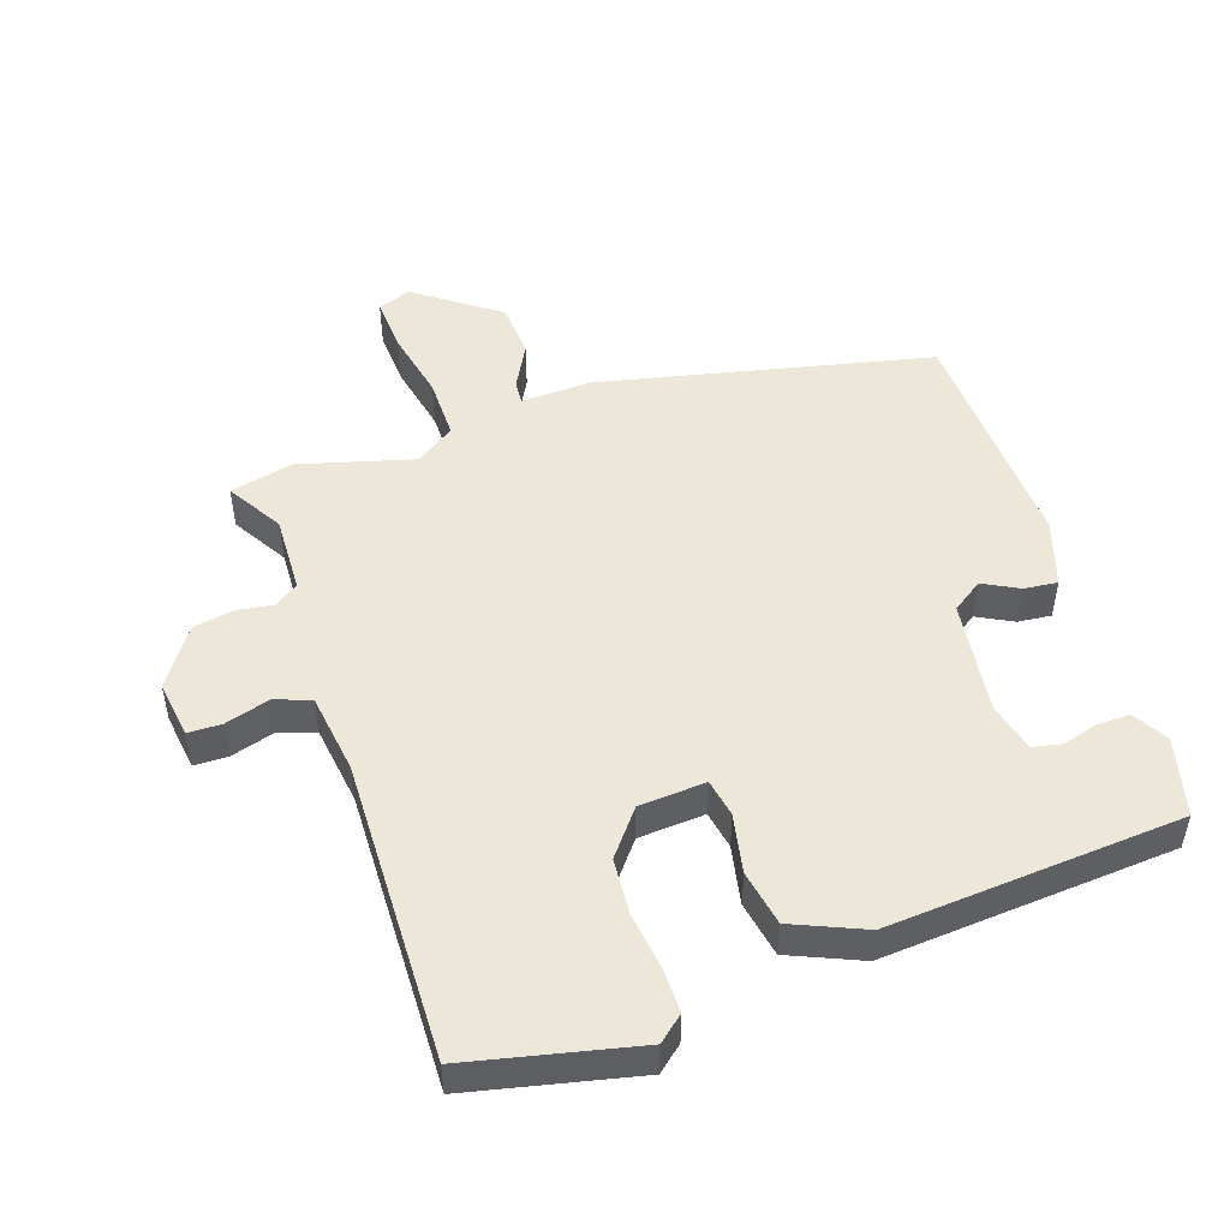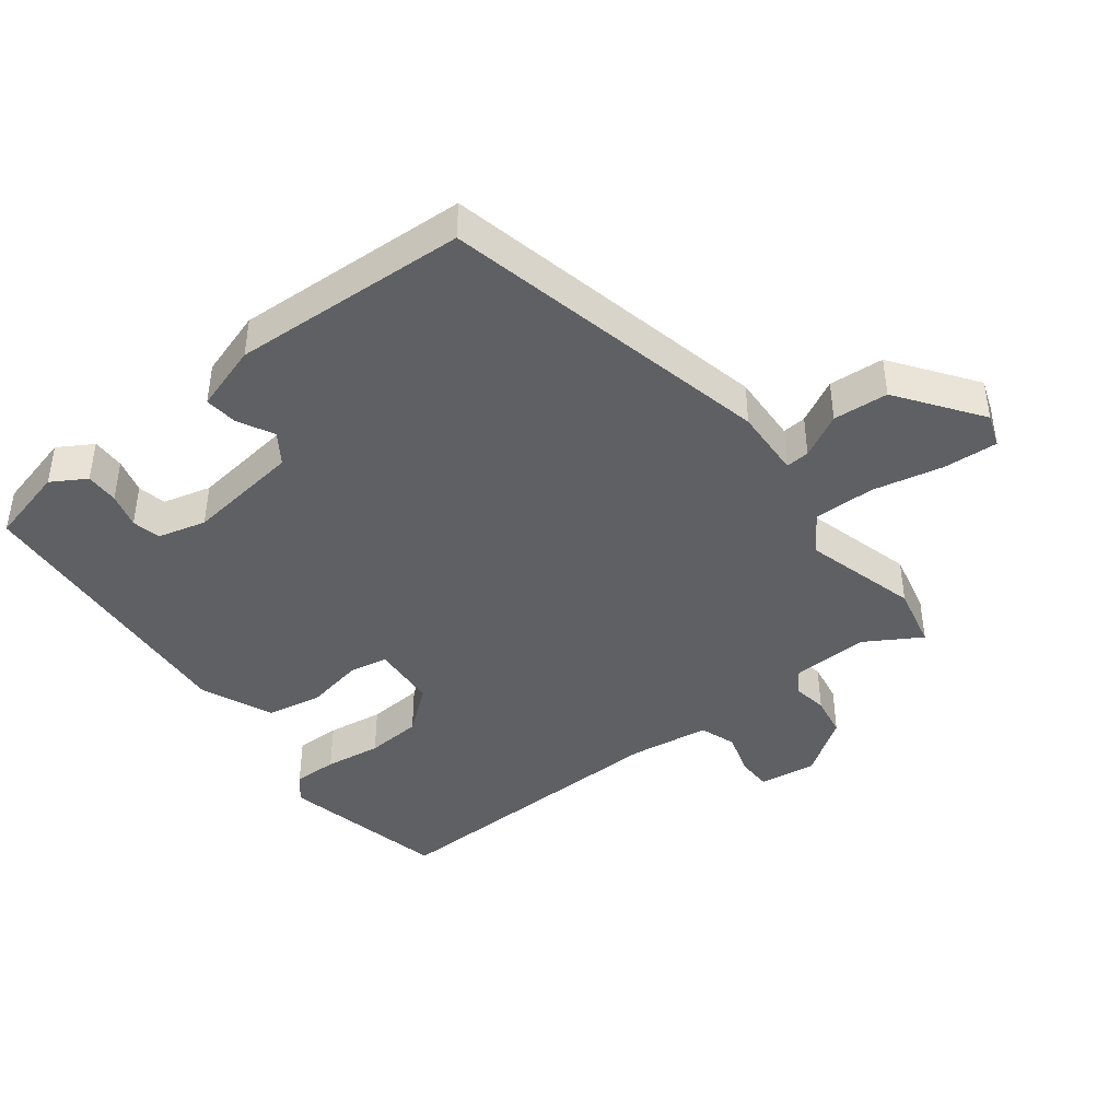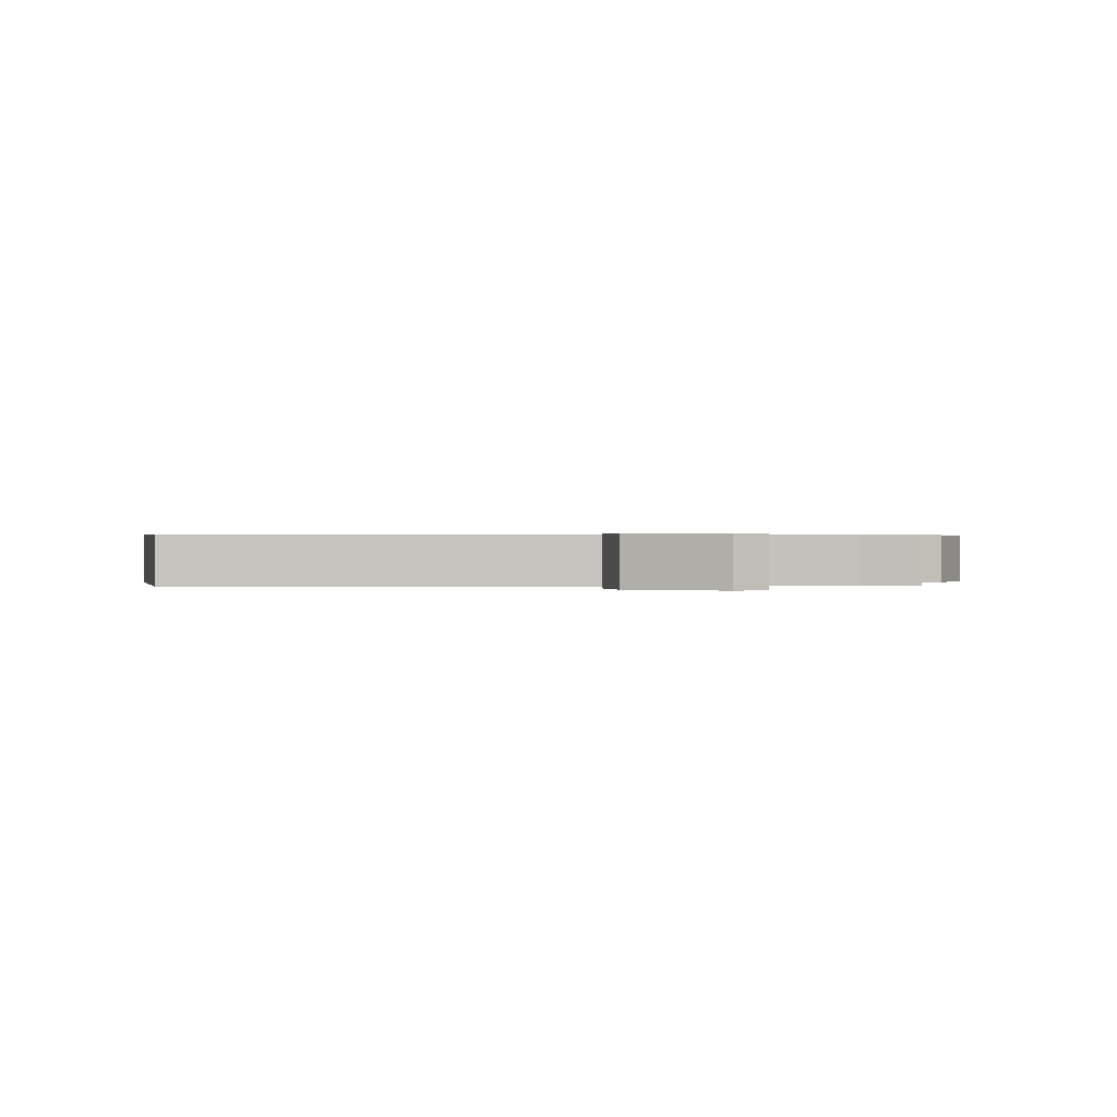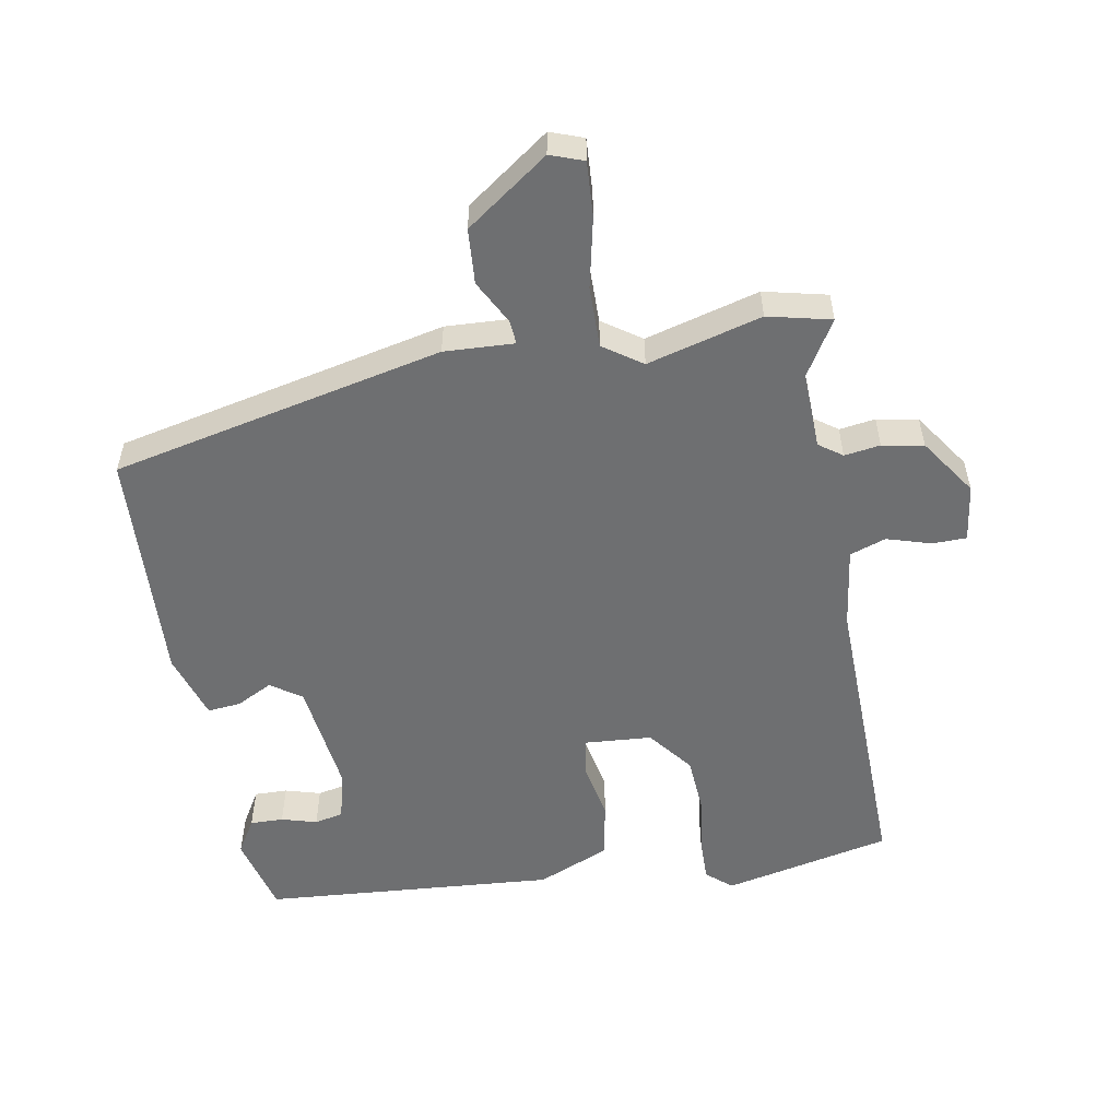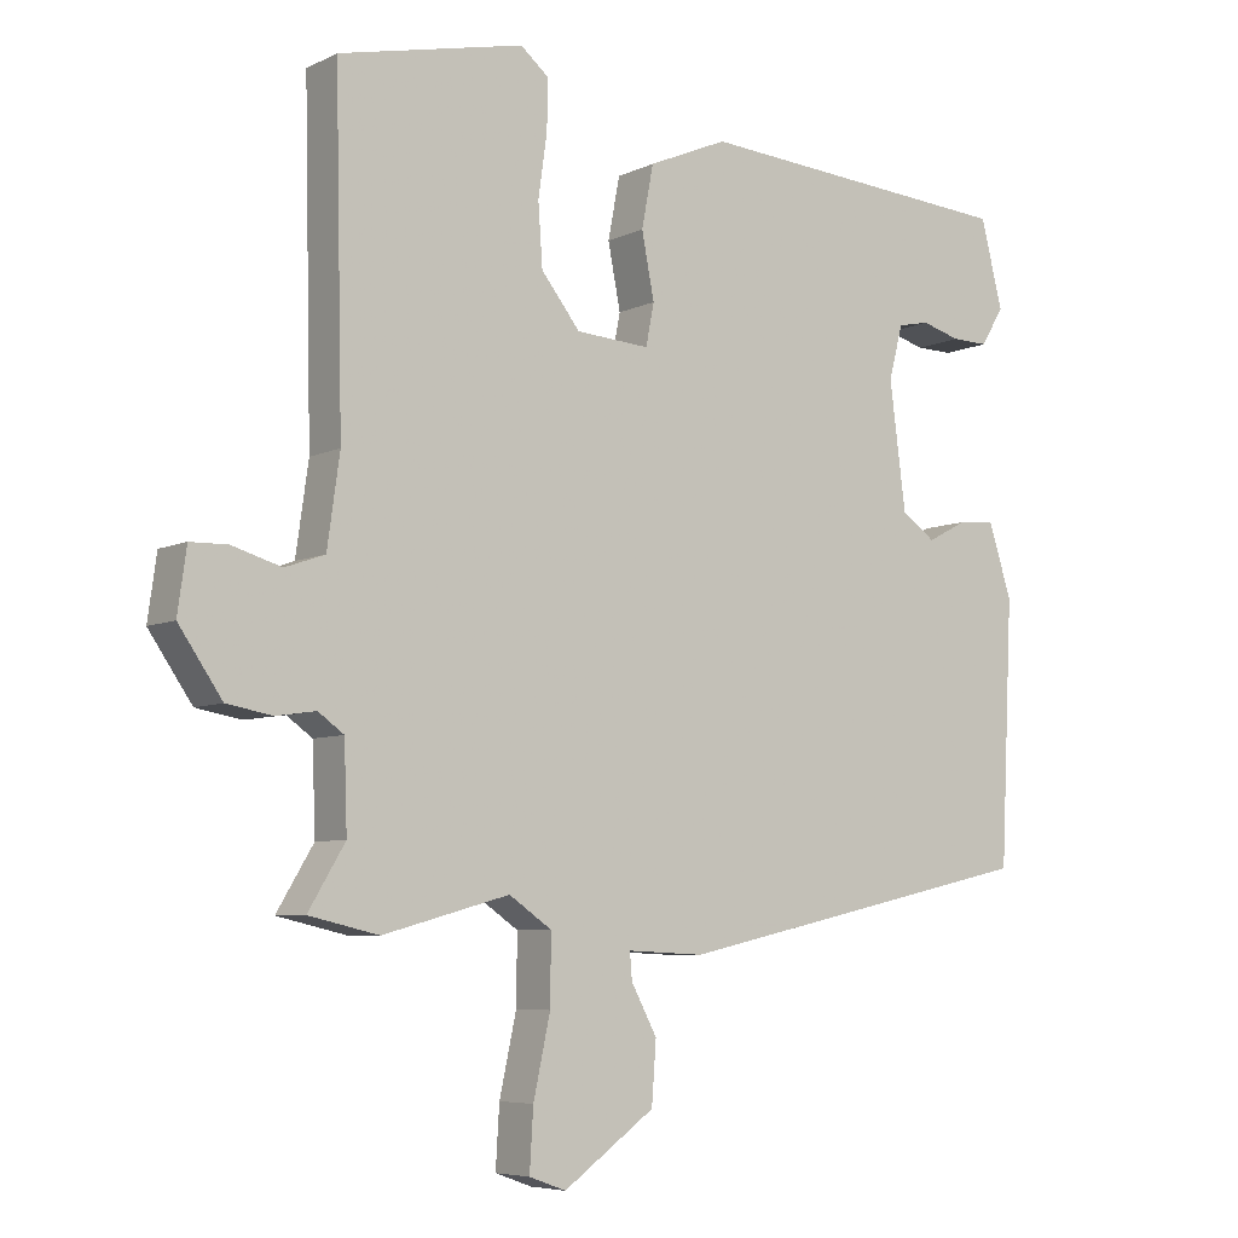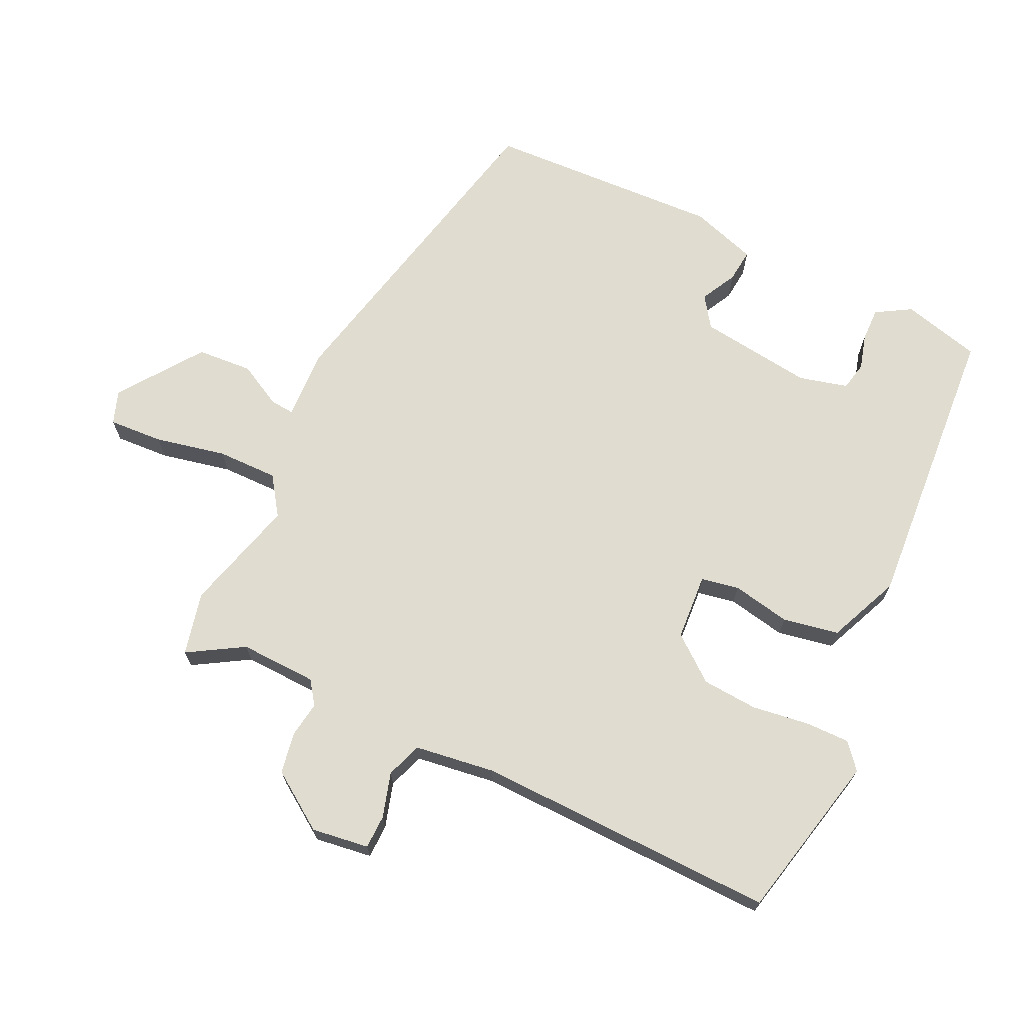
<metadata>
{"format":"obj","ext":"obj","renderer":"f3d","projection":"perspective","resolution":1024,"background":"white","views":[{"elev":49.9,"azim":-18.5,"up":"+Y"},{"elev":-42.5,"azim":127.6,"up":"+Y"},{"elev":0.4,"azim":170.3,"up":"+Y"},{"elev":-54.5,"azim":-170.0,"up":"+Y"},{"elev":-6.4,"azim":-36.0,"up":"+Z"},{"elev":69.4,"azim":-64.5,"up":"+Y"}]}
</metadata>
<code>
v 0.495 0.07 0.435
v 0.525 0.07 0.317
v 0.494 0.07 0.265
v 0.444 0.07 0.266
v 0.391 0.07 0.281
v 0.348 0.07 0.272
v 0.329 0.07 0.199
v 0.351 0.07 0.027
v 0.397 0.07 -0.005
v 0.451 0.07 0.023
v 0.501 0.07 0.028
v 0.533 0.07 -0.072
v 0.516 0.07 -0.427
v 0.017 0.07 -0.538
v -0.088 0.07 -0.533
v -0.085 0.07 -0.569
v -0.05 0.07 -0.635
v -0.056 0.07 -0.718
v -0.18 0.07 -0.807
v -0.23 0.07 -0.789
v -0.225 0.07 -0.707
v -0.202 0.07 -0.601
v -0.201 0.07 -0.509
v -0.259 0.07 -0.469
v -0.431 0.07 -0.516
v -0.526 0.07 -0.494
v -0.476 0.07 -0.411
v -0.48 0.07 -0.295
v -0.515 0.07 -0.27
v -0.569 0.07 -0.278
v -0.631 0.07 -0.267
v -0.69 0.07 -0.181
v -0.678 0.07 -0.095
v -0.627 0.07 -0.094
v -0.56 0.07 -0.114
v -0.506 0.07 -0.095
v -0.489 0.07 0.026
v -0.499 0.07 0.479
v -0.247 0.07 0.535
v -0.209 0.07 0.503
v -0.21 0.07 0.436
v -0.222 0.07 0.351
v -0.216 0.07 0.267
v -0.163 0.07 0.2
v -0.063 0.07 0.193
v -0.052 0.07 0.25
v -0.069 0.07 0.338
v -0.053 0.07 0.422
v 0.055 0.07 0.468
v 0.495 0 0.435
v 0.525 0 0.317
v 0.494 0 0.265
v 0.444 0 0.266
v 0.391 0 0.281
v 0.348 0 0.272
v 0.329 0 0.199
v 0.351 0 0.027
v 0.397 0 -0.005
v 0.451 0 0.023
v 0.501 0 0.028
v 0.533 0 -0.072
v 0.516 0 -0.427
v 0.017 0 -0.538
v -0.088 0 -0.533
v -0.085 0 -0.569
v -0.05 0 -0.635
v -0.056 0 -0.718
v -0.18 0 -0.807
v -0.23 0 -0.789
v -0.225 0 -0.707
v -0.202 0 -0.601
v -0.201 0 -0.509
v -0.259 0 -0.469
v -0.431 0 -0.516
v -0.526 0 -0.494
v -0.476 0 -0.411
v -0.48 0 -0.295
v -0.515 0 -0.27
v -0.569 0 -0.278
v -0.631 0 -0.267
v -0.69 0 -0.181
v -0.678 0 -0.095
v -0.627 0 -0.094
v -0.56 0 -0.114
v -0.506 0 -0.095
v -0.489 0 0.026
v -0.499 0 0.479
v -0.247 0 0.535
v -0.209 0 0.503
v -0.21 0 0.436
v -0.222 0 0.351
v -0.216 0 0.267
v -0.163 0 0.2
v -0.063 0 0.193
v -0.052 0 0.25
v -0.069 0 0.338
v -0.053 0 0.422
v 0.055 0 0.468
f 49 1 2
f 48 49 2
f 47 48 2
f 46 47 2
f 45 46 2
f 40 41 42
f 39 40 42
f 38 39 42
f 37 38 42
f 36 37 42 43
f 33 34 35
f 32 33 35
f 31 32 35
f 30 31 35
f 29 30 35
f 28 29 35 36
f 24 25 26 27
f 24 27 28
f 36 43 44
f 28 36 44
f 24 28 44
f 23 24 44
f 20 21 22
f 19 20 22
f 18 19 22
f 17 18 22
f 16 17 22
f 13 14 15
f 12 13 15
f 11 12 15
f 10 11 15
f 9 10 15
f 8 9 15
f 7 8 15
f 6 7 15
f 2 3 4 5
f 45 2 5 6
f 22 23 44 45
f 22 45 6 15
f 15 16 22
f 51 50 98
f 51 98 97
f 51 97 96
f 51 96 95
f 51 95 94
f 91 90 89
f 91 89 88
f 91 88 87
f 91 87 86
f 92 91 86 85
f 84 83 82
f 84 82 81
f 84 81 80
f 84 80 79
f 84 79 78
f 85 84 78 77
f 76 75 74 73
f 77 76 73
f 93 92 85
f 93 85 77
f 93 77 73
f 93 73 72
f 71 70 69
f 71 69 68
f 71 68 67
f 71 67 66
f 71 66 65
f 64 63 62
f 64 62 61
f 64 61 60
f 64 60 59
f 64 59 58
f 64 58 57
f 64 57 56
f 64 56 55
f 54 53 52 51
f 55 54 51 94
f 94 93 72 71
f 64 55 94 71
f 71 65 64
f 1 50 51 2
f 2 51 52 3
f 3 52 53 4
f 4 53 54 5
f 5 54 55 6
f 6 55 56 7
f 7 56 57 8
f 8 57 58 9
f 9 58 59 10
f 10 59 60 11
f 11 60 61 12
f 12 61 62 13
f 13 62 63 14
f 14 63 64 15
f 15 64 65 16
f 16 65 66 17
f 17 66 67 18
f 18 67 68 19
f 19 68 69 20
f 20 69 70 21
f 21 70 71 22
f 22 71 72 23
f 23 72 73 24
f 24 73 74 25
f 25 74 75 26
f 26 75 76 27
f 27 76 77 28
f 28 77 78 29
f 29 78 79 30
f 30 79 80 31
f 31 80 81 32
f 32 81 82 33
f 33 82 83 34
f 34 83 84 35
f 35 84 85 36
f 36 85 86 37
f 37 86 87 38
f 38 87 88 39
f 39 88 89 40
f 40 89 90 41
f 41 90 91 42
f 42 91 92 43
f 43 92 93 44
f 44 93 94 45
f 45 94 95 46
f 46 95 96 47
f 47 96 97 48
f 48 97 98 49
f 49 98 50 1

</code>
